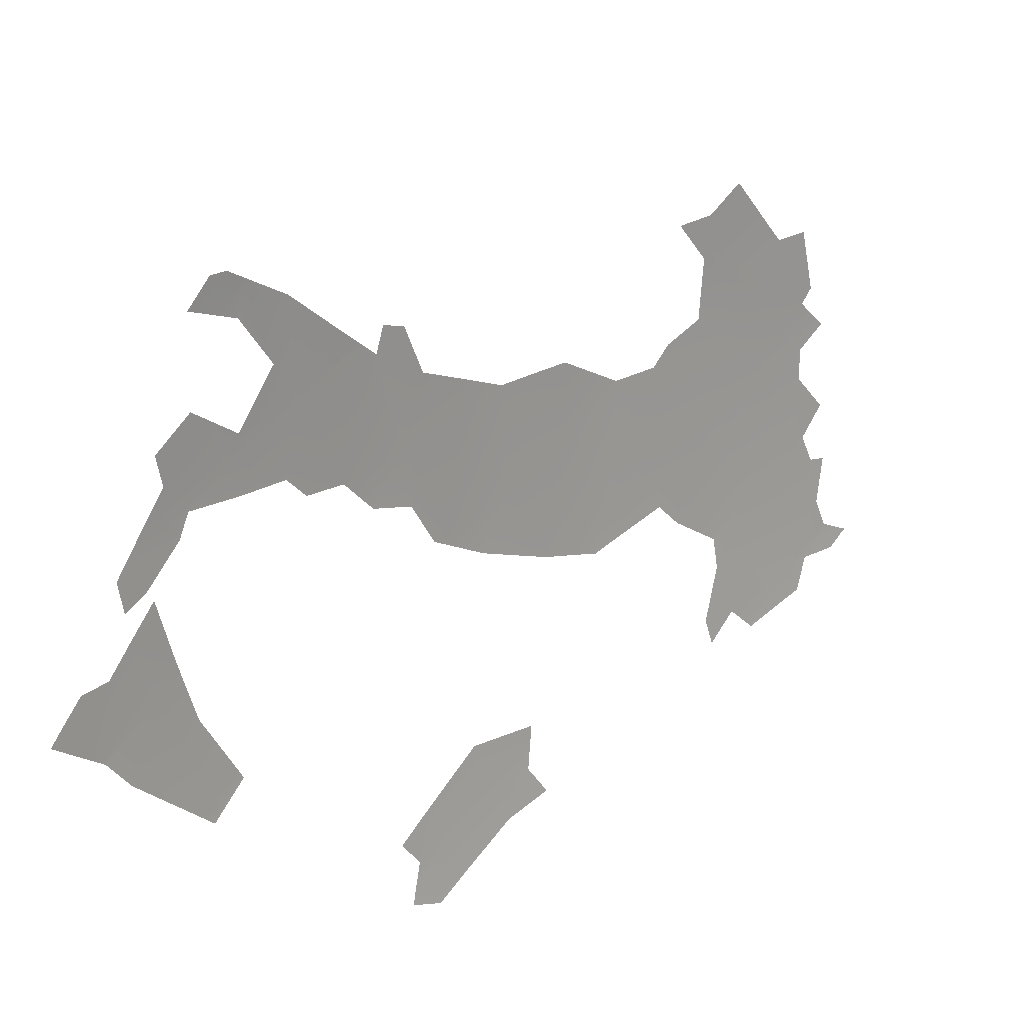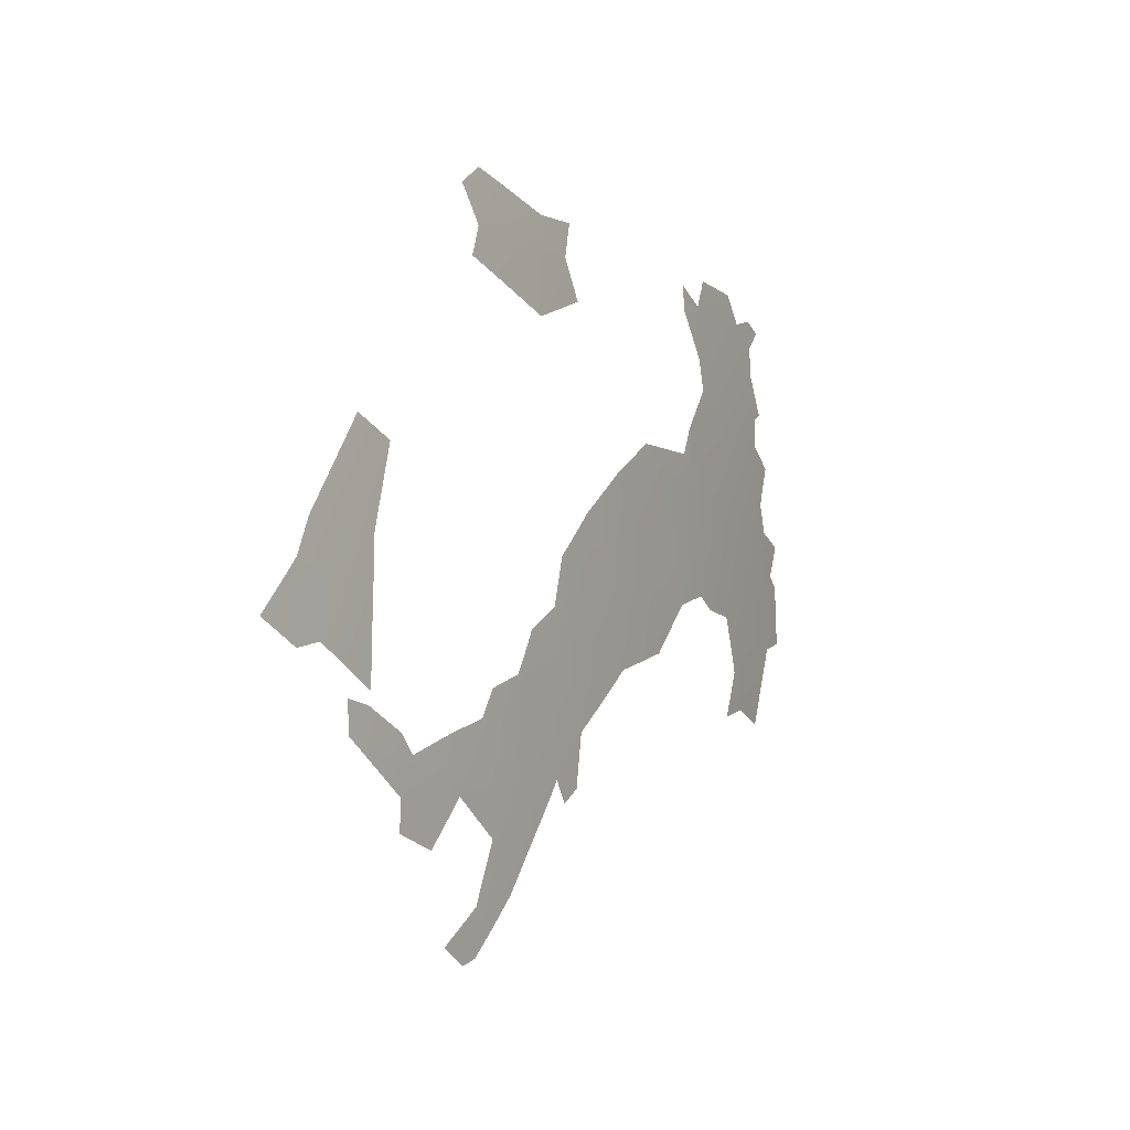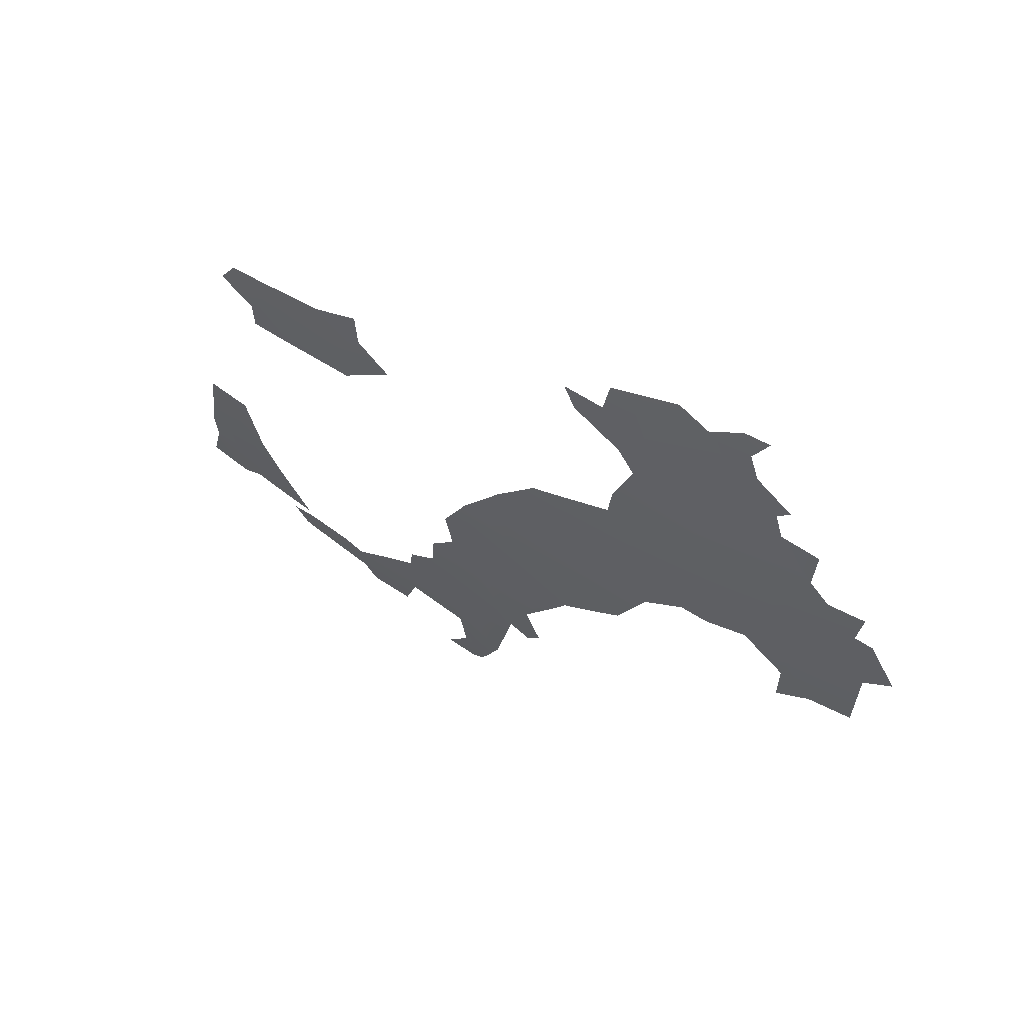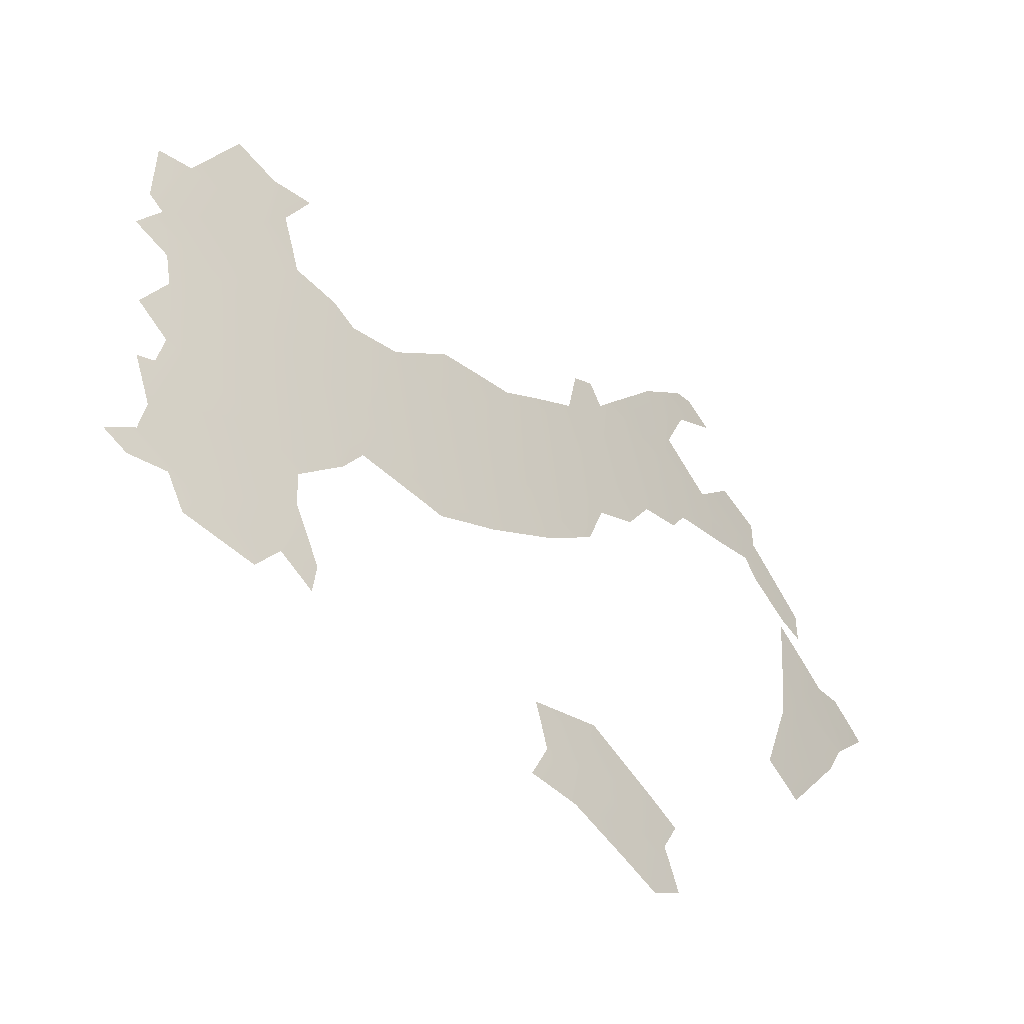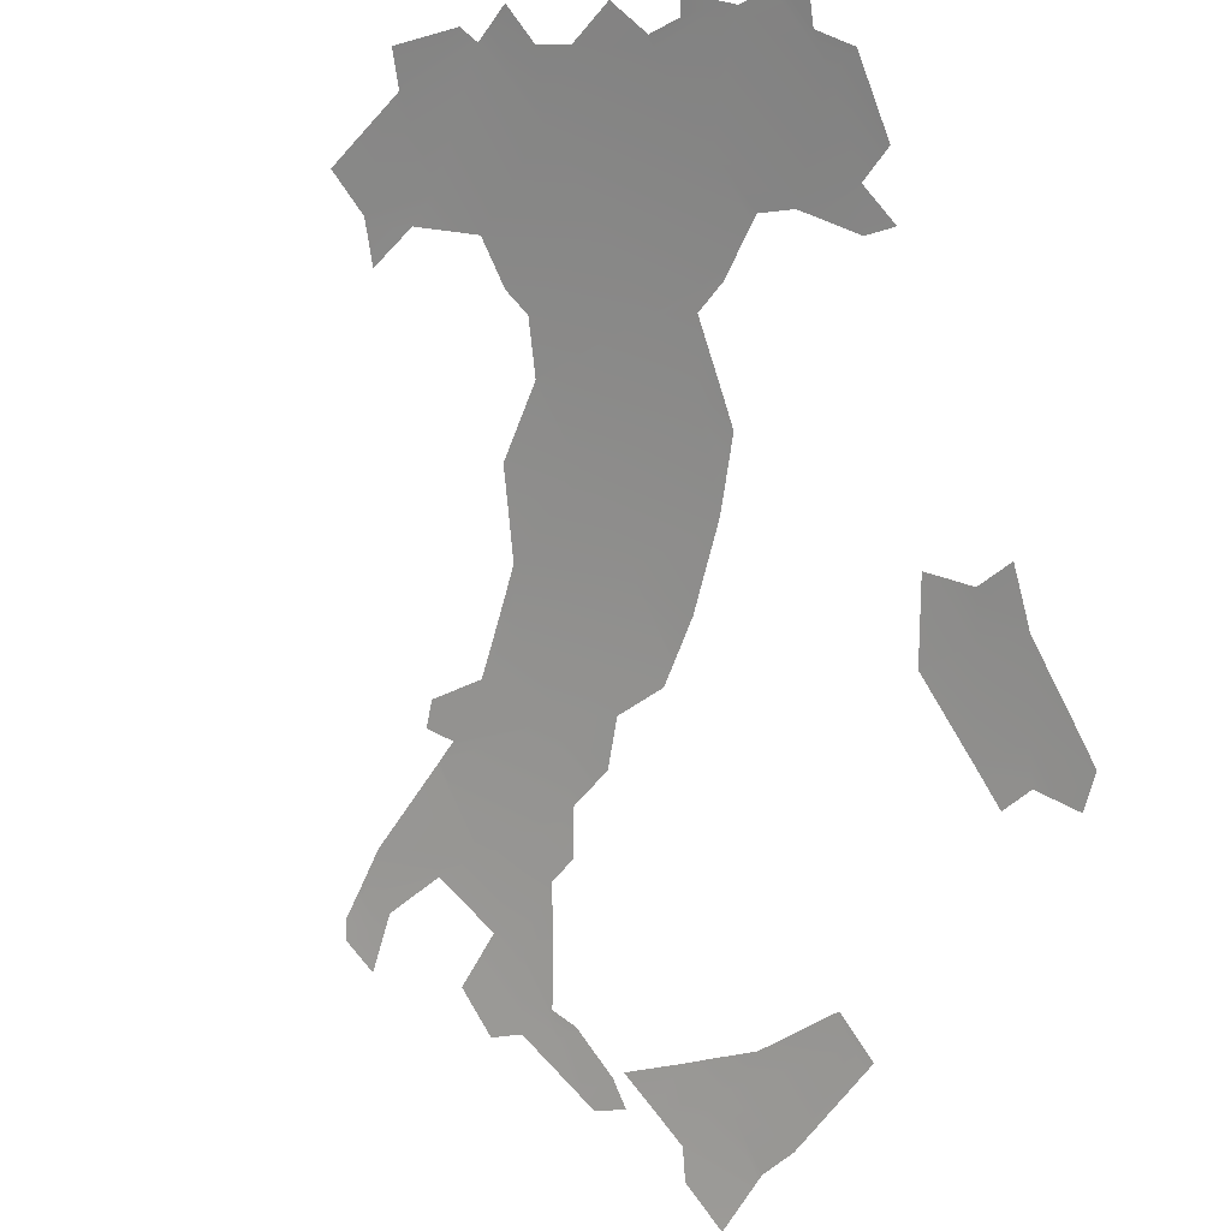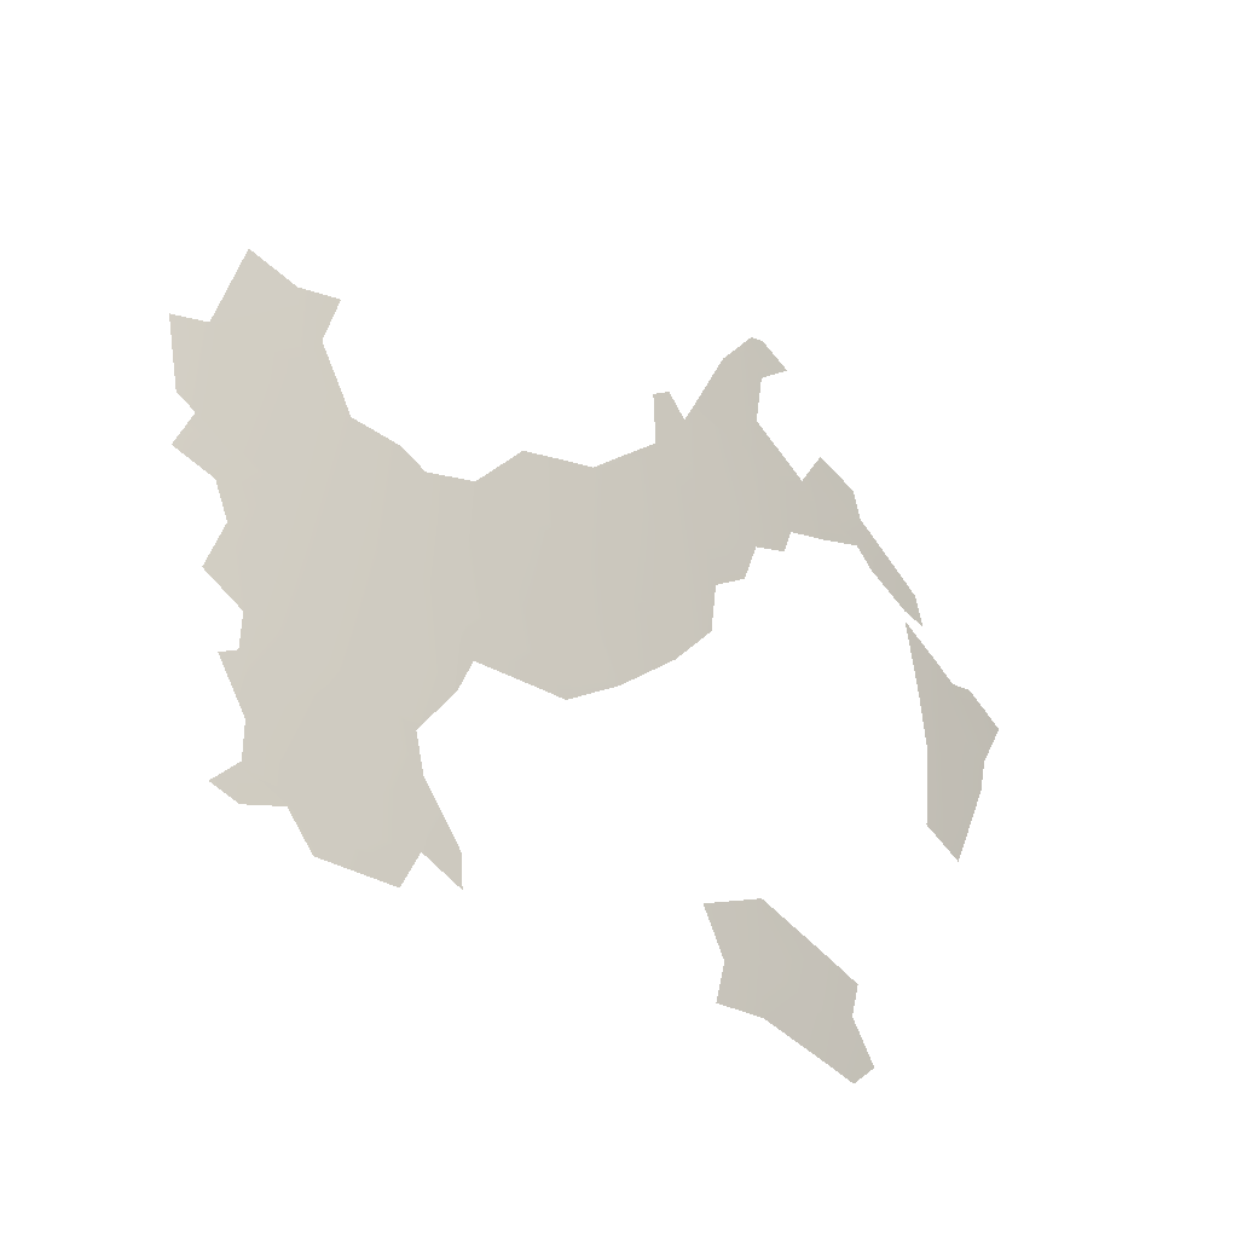
<metadata>
{"format":"obj","ext":"obj","renderer":"f3d","projection":"perspective","resolution":1024,"background":"white","views":[{"elev":-49.7,"azim":-147.4,"up":"+Y"},{"elev":-27.0,"azim":69.9,"up":"+Z"},{"elev":53.1,"azim":166.9,"up":"+Z"},{"elev":33.2,"azim":23.5,"up":"+Y"},{"elev":-32.8,"azim":-36.4,"up":"+Y"},{"elev":50.5,"azim":14.1,"up":"+Y"}]}
</metadata>
<code>
o 0_Italy_sphere.001
v 3.827 3.065 -0.9825
v 3.856 3.065 -0.8618
v 3.839 3.087 -0.858
v 3.87 3.002 -1.003
v 3.858 3.002 -1.049
v 3.857 3.065 -0.8539
v 3.81 3.065 -1.044
v 3.869 3.007 -0.9935
v 3.868 3.047 -0.8647
v 3.811 3.086 -0.9784
v 3.839 3.087 -0.856
v 3.874 2.982 -1.045
v 3.825 3.08 -0.9354
v 3.868 3.051 -0.8526
v 3.802 3.088 -1.002
v 3.784 3.094 -1.051
v 3.869 3.009 -0.9887
v 3.872 3.016 -0.9529
v 3.831 3.04 -1.038
v 3.844 3.018 -1.052
f 13 3 2
f 2 11 6
f 4 12 5
f 14 2 6
f 15 10 1
f 18 17 1
f 8 4 19
f 2 1 13
f 1 10 13
f 2 3 11
f 14 9 2
f 1 7 15
f 7 16 15
f 2 9 18
f 17 8 1
f 2 18 1
f 4 5 20
f 19 7 1
f 4 20 19
f 1 8 19
o 1_Italy_sphere.001
v 3.755 3.247 -0.5948
v 3.805 3.187 -0.6027
v 3.811 3.187 -0.5637
v 3.761 3.247 -0.5513
v 3.746 3.247 -0.6475
v 3.722 3.286 -0.5896
v 3.797 3.187 -0.65
v 3.834 3.151 -0.6073
v 3.821 3.158 -0.651
v 3.822 3.163 -0.6201
v 3.845 3.14 -0.5957
v 3.834 3.158 -0.5681
v 3.768 3.239 -0.5556
v 3.738 3.277 -0.5359
v 3.735 3.273 -0.5723
v 3.746 3.247 -0.6477
v 3.713 3.294 -0.602
f 35 34 24
f 21 24 33
f 30 27 22
f 32 28 22
f 36 25 21
f 25 26 21
f 24 21 35
f 21 26 35
f 23 22 33
f 22 21 33
f 22 28 30
f 30 29 27
f 22 23 32
f 32 31 28
f 22 27 21
f 27 36 21
f 25 37 26
o 2_Italy_sphere.001
v 3.616 3.247 -1.175
v 3.602 3.307 -1.046
v 3.651 3.247 -1.061
v 3.7 3.187 -1.075
v 3.747 3.126 -1.089
v 3.582 3.365 -0.9197
v 3.633 3.307 -0.9327
v 3.396 3.591 -0.759
v 3.557 3.423 -0.7951
v 3.609 3.365 -0.8067
v 3.362 3.645 -0.6414
v 3.418 3.591 -0.652
v 3.473 3.536 -0.6625
v 3.527 3.48 -0.6728
v 3.58 3.423 -0.683
v 3.437 3.591 -0.5443
v 3.492 3.536 -0.5531
v 3.508 3.536 -0.4431
v 3.446 3.591 -0.4773
v 3.455 3.591 -0.4138
v 3.453 3.591 -0.4255
v 3.676 3.247 -0.9694
v 3.504 3.48 -0.7823
v 3.74 3.126 -1.111
v 3.64 3.218 -1.183
v 3.613 3.247 -1.184
v 3.345 3.641 -0.7476
v 3.659 3.308 -0.8179
v 3.424 3.603 -0.5423
v 3.709 3.187 -1.041
v 3.584 3.423 -0.6596
v 3.672 3.26 -0.9428
v 3.42 3.566 -0.7644
v 3.457 3.585 -0.4368
v 3.753 3.126 -1.067
v 3.66 3.307 -0.8204
v 3.776 3.088 -1.097
v 3.379 3.591 -0.8277
v 3.571 3.378 -0.9168
v 3.533 3.493 -0.5596
v 3.511 3.536 -0.416
v 3.556 3.486 -0.4492
v 3.577 3.365 -0.9364
v 3.453 3.536 -0.7574
v 3.687 3.187 -1.115
v 3.601 3.308 -1.046
v 3.505 3.479 -0.7835
v 3.54 3.423 -0.867
v 3.366 3.645 -0.6193
v 3.559 3.48 -0.4713
v 3.553 3.48 -0.5163
v 3.627 3.365 -0.7225
v 3.611 3.253 -1.173
v 3.541 3.48 -0.595
v 3.362 3.645 -0.6438
v 3.359 3.645 -0.6577
v 3.343 3.645 -0.7323
v 3.601 3.307 -1.049
v 3.61 3.39 -0.6886
v 3.361 3.645 -0.6412
v 3.401 3.623 -0.5498
v 3.402 3.615 -0.595
v 3.386 3.626 -0.6193
v 3.544 3.468 -0.6377
v 3.543 3.475 -0.6057
v 3.616 3.237 -1.201
v 3.623 3.225 -1.211
v 3.646 3.201 -1.206
v 3.75 3.13 -1.068
v 3.735 3.144 -1.079
v 3.711 3.183 -1.045
v 3.69 3.175 -1.14
v 3.72 3.14 -1.141
v 3.731 3.136 -1.115
v 3.509 3.537 -0.4153
v 3.488 3.556 -0.4342
v 3.467 3.579 -0.4135
v 3.689 3.217 -1.017
v 3.69 3.225 -0.9886
v 3.459 3.583 -0.4415
v 3.452 3.586 -0.4702
v 3.431 3.559 -0.7498
v 3.624 3.368 -0.7171
v 3.36 3.65 -0.6193
v 3.561 3.394 -0.8899
v 3.396 3.572 -0.8427
v 3.398 3.58 -0.7934
v 3.672 3.254 -0.9635
v 3.577 3.458 -0.4931
v 3.585 3.454 -0.4678
v 3.633 3.232 -1.162
v 3.641 3.243 -1.104
v 3.684 3.2 -1.088
v 3.449 3.596 -0.4139
v 3.589 3.342 -0.9712
v 3.575 3.343 -1.02
v 3.583 3.329 -1.039
v 3.599 3.316 -1.025
v 3.426 3.606 -0.5008
v 3.435 3.597 -0.5127
v 3.429 3.599 -0.5409
v 3.362 3.642 -0.6565
v 3.345 3.643 -0.734
v 3.505 3.479 -0.7827
v 3.342 3.627 -0.8211
v 3.373 3.597 -0.8222
v 3.521 3.447 -0.847
v 3.672 3.266 -0.9197
v 3.657 3.292 -0.8865
v 3.664 3.297 -0.8384
v 3.599 3.405 -0.6678
v 3.531 3.496 -0.5523
v 3.544 3.488 -0.5251
v 3.558 3.481 -0.4715
v 3.603 3.292 -1.087
v 3.605 3.272 -1.138
v 3.554 3.489 -0.4369
v 3.786 3.077 -1.093
v 3.798 3.072 -1.066
v 3.782 3.093 -1.062
v 3.349 3.653 -0.661
v 3.326 3.663 -0.7163
v 3.46 3.528 -0.7597
v 3.479 3.511 -0.756
v 3.65 3.326 -0.7828
f 95 39 40
f 135 132 44
f 44 69 125
f 59 116 115
f 42 41 107
f 122 46 47
f 47 65 73
f 48 49 139
f 141 51 52
f 120 89 46
f 97 86 48
f 49 100 99
f 49 54 50
f 54 77 91
f 51 102 101
f 53 137 56
f 118 117 55
f 112 78 55
f 103 63 62
f 95 83 39
f 41 42 111
f 49 50 119
f 63 90 38
f 124 75 45
f 87 126 88
f 129 38 40
f 58 131 57
f 143 64 45
f 144 46 85
f 145 69 44
f 148 52 68
f 80 76 43
f 55 150 54
f 74 61 42
f 154 55 78
f 155 74 157
f 94 158 93
f 92 97 48
f 50 51 161
f 162 47 89
f 40 38 153
f 38 90 153
f 153 152 40
f 152 95 40
f 44 39 135
f 39 83 135
f 135 134 133
f 80 43 132
f 43 44 132
f 135 133 132
f 59 40 125
f 40 39 125
f 39 44 125
f 67 41 115
f 41 40 115
f 40 59 115
f 41 67 108
f 107 106 42
f 106 72 42
f 41 108 107
f 47 43 122
f 43 76 122
f 122 85 46
f 73 44 43
f 43 47 73
f 49 45 139
f 45 64 140
f 140 94 139
f 94 93 139
f 45 140 139
f 92 48 139
f 52 46 141
f 46 84 141
f 141 60 51
f 89 47 46
f 46 52 120
f 52 96 120
f 97 121 86
f 49 48 100
f 48 86 100
f 66 53 99
f 53 49 99
f 99 98 66
f 49 53 54
f 91 51 50
f 50 54 91
f 68 52 101
f 52 51 101
f 51 91 102
f 53 66 138
f 137 136 56
f 53 138 137
f 55 54 118
f 54 53 56
f 118 54 56
f 117 71 55
f 55 71 113
f 71 58 114
f 113 71 114
f 58 57 114
f 113 112 55
f 38 62 63
f 62 105 104
f 103 62 104
f 42 61 111
f 111 110 109
f 109 82 111
f 82 41 111
f 50 81 119
f 119 70 45
f 45 49 119
f 45 70 124
f 124 123 75
f 87 127 126
f 41 82 130
f 41 130 40
f 130 129 40
f 128 62 38
f 129 128 38
f 45 75 143
f 143 142 64
f 144 84 46
f 44 73 146
f 73 147 146
f 146 145 44
f 148 96 52
f 87 88 151
f 88 150 151
f 149 77 54
f 150 149 54
f 151 150 55
f 55 79 151
f 154 79 55
f 42 72 74
f 72 157 74
f 157 156 155
f 94 159 158
f 51 60 161
f 161 160 81
f 81 50 161
f 162 65 47

</code>
